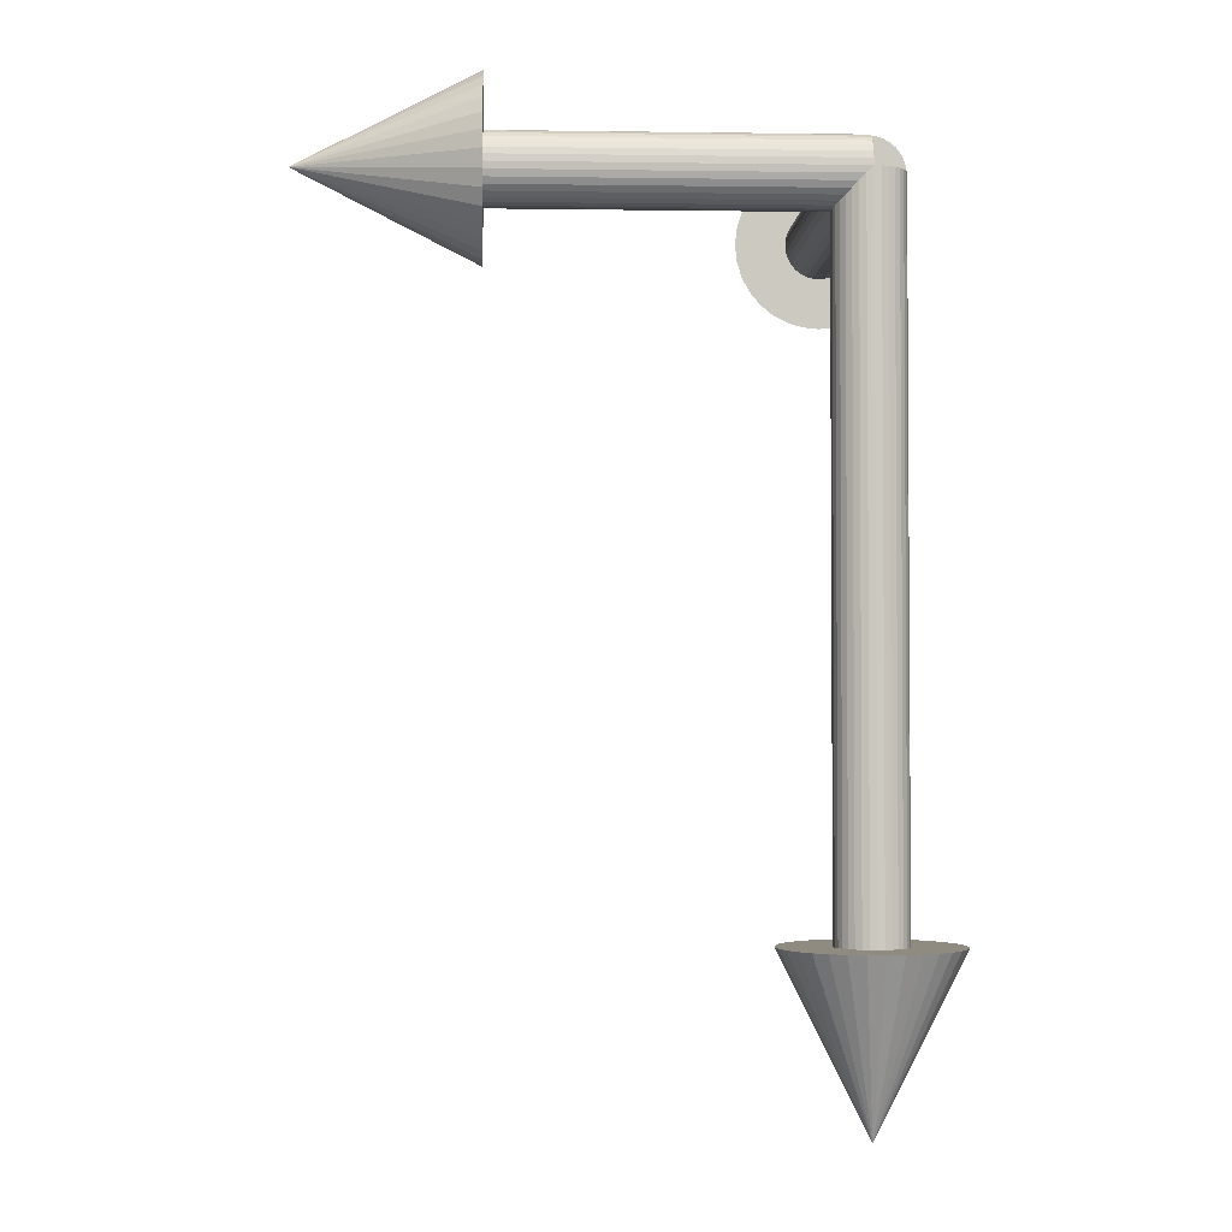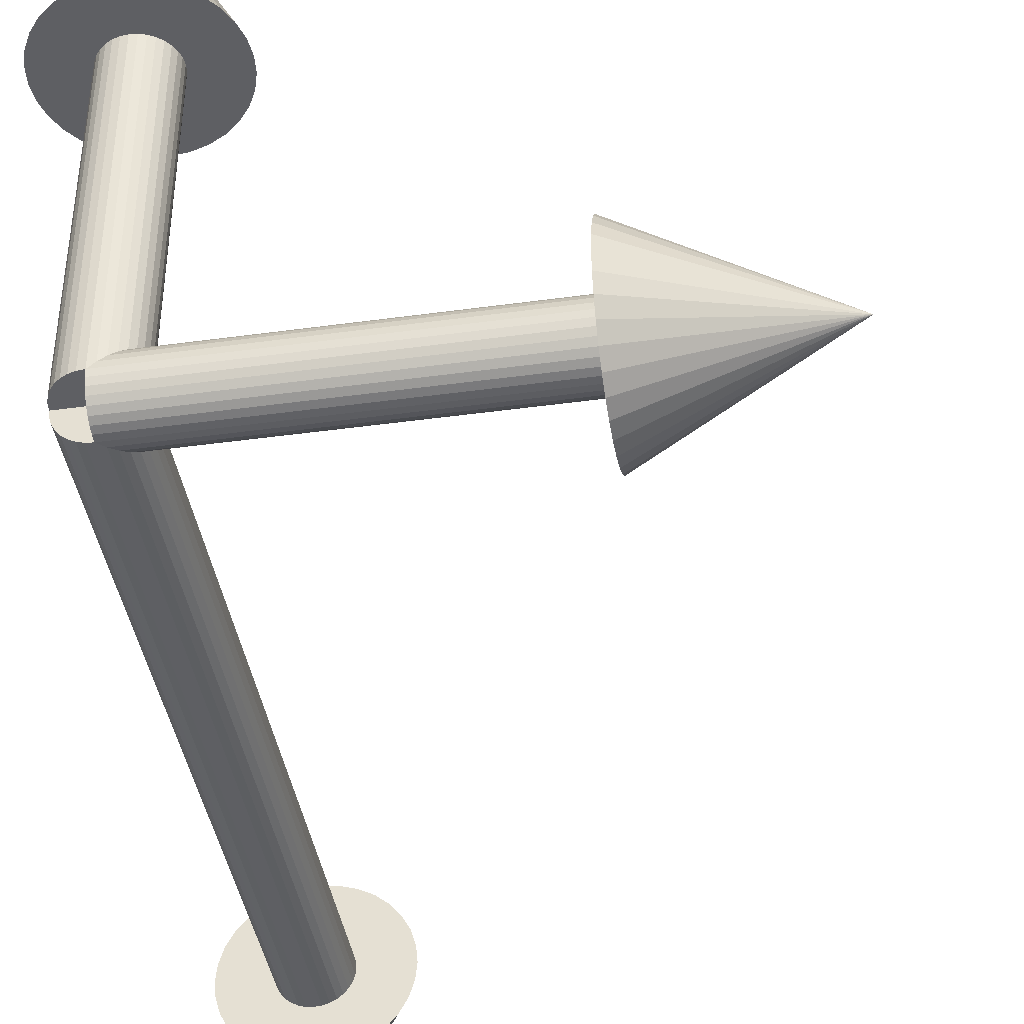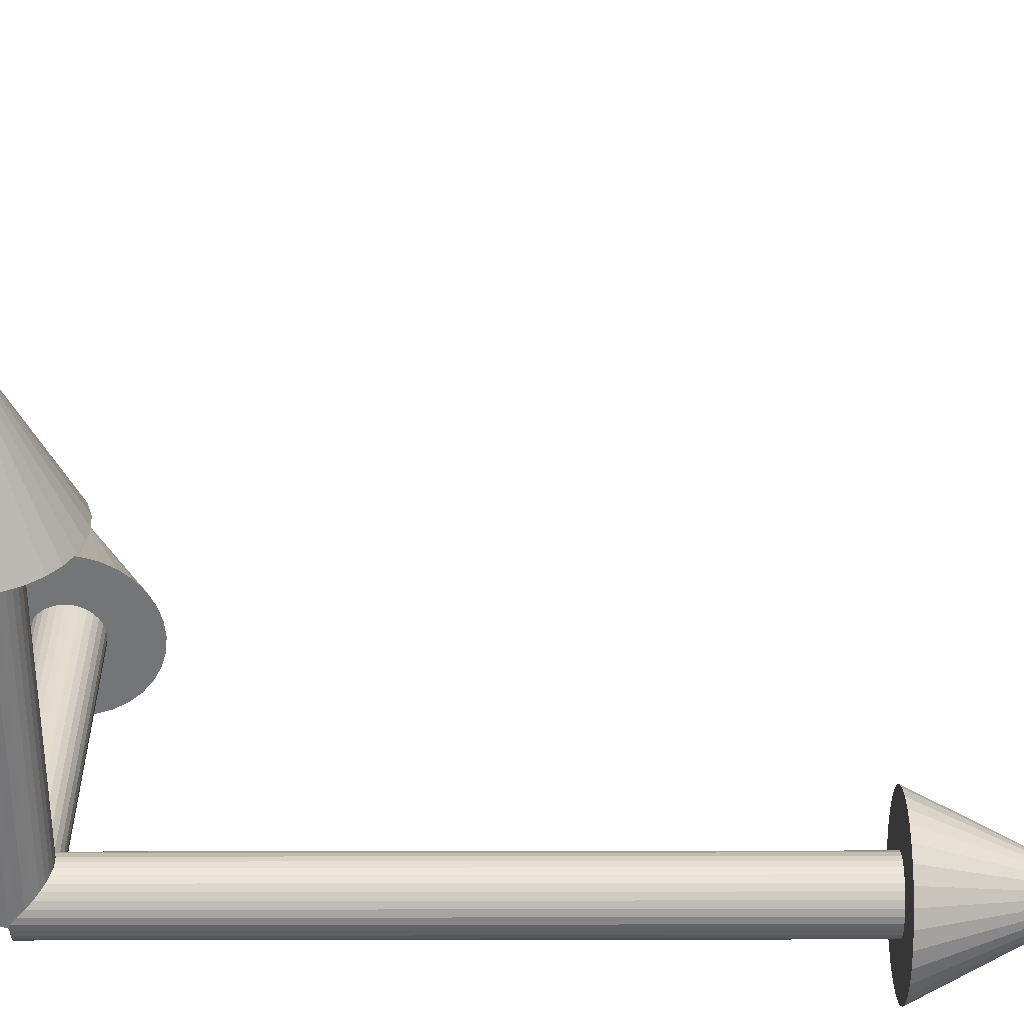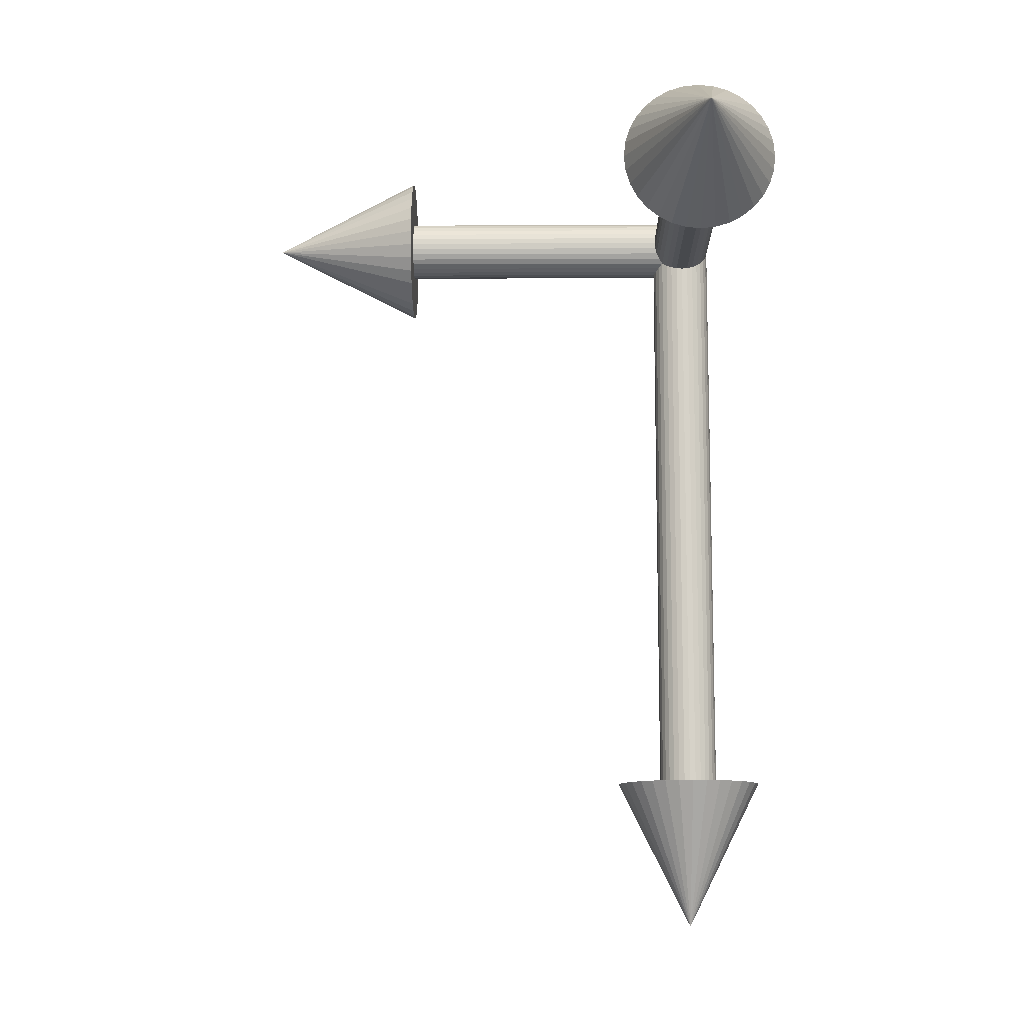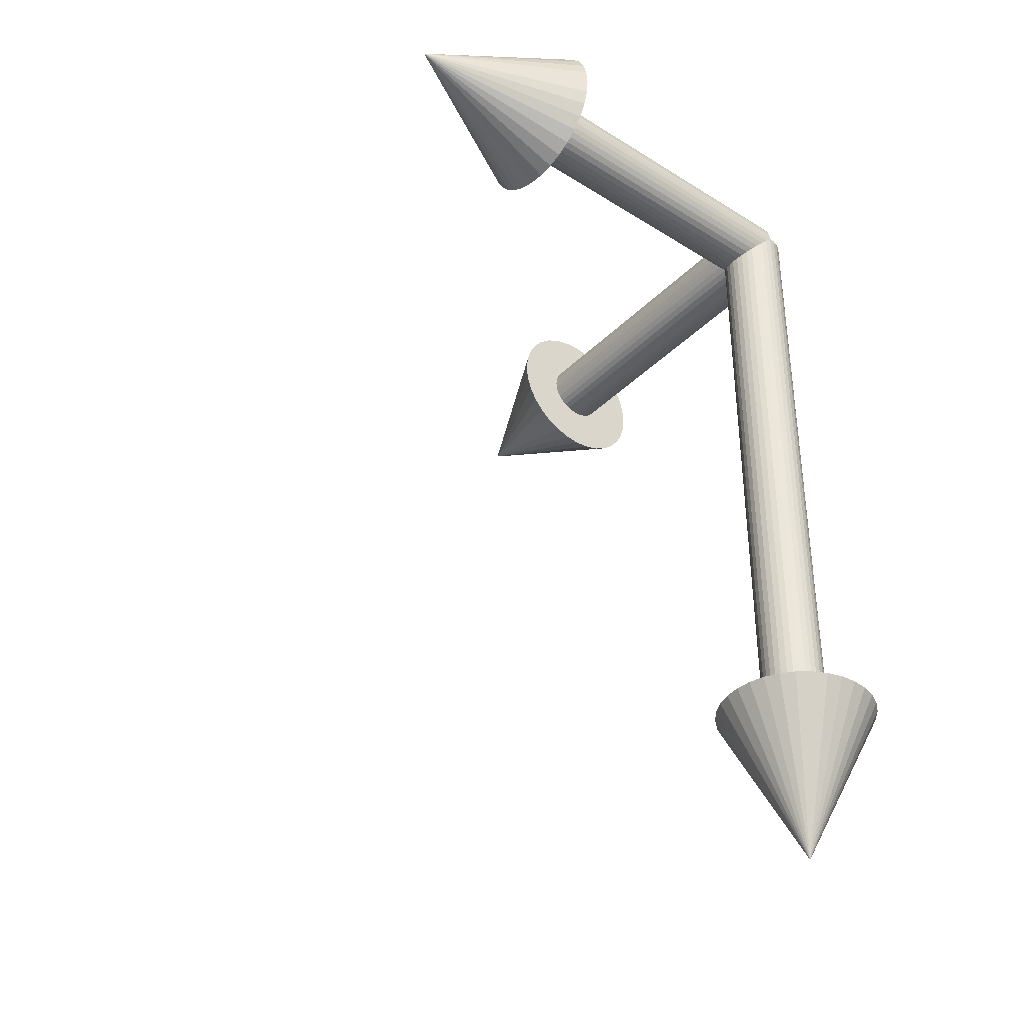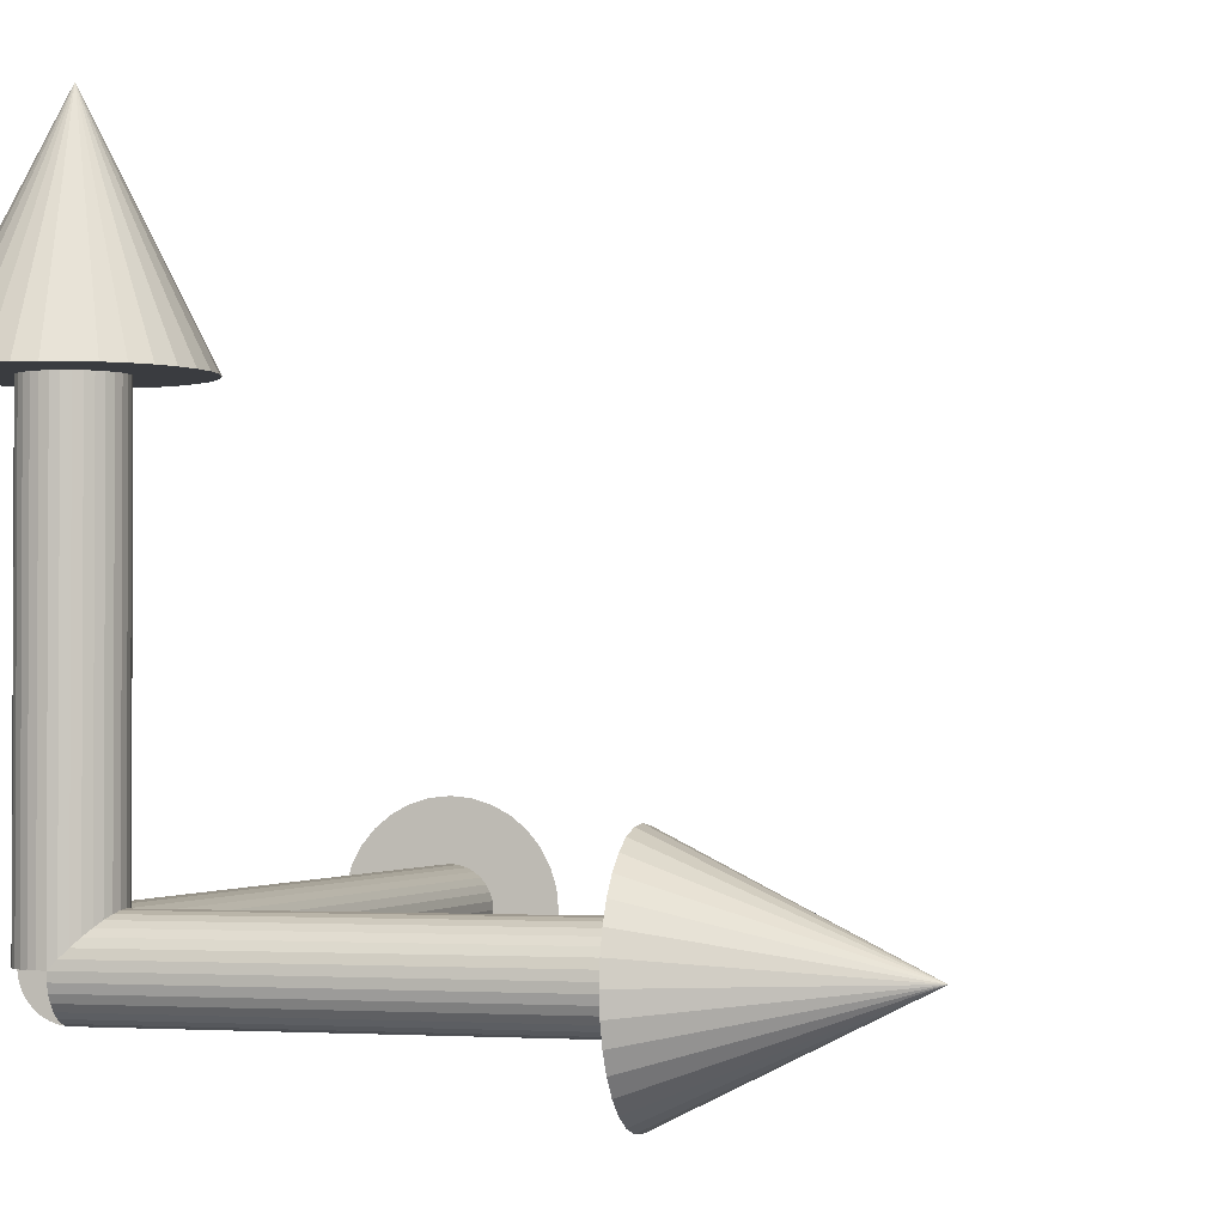
<metadata>
{"format":"obj","ext":"obj","renderer":"f3d","projection":"perspective","resolution":1024,"background":"white","views":[{"elev":-2.5,"azim":-92.9,"up":"+Z"},{"elev":-41.9,"azim":9.4,"up":"+Y"},{"elev":-56.5,"azim":90.1,"up":"+Y"},{"elev":-11.2,"azim":-179.3,"up":"+Z"},{"elev":-37.9,"azim":-128.7,"up":"+Z"},{"elev":-1.7,"azim":16.1,"up":"+Y"}]}
</metadata>
<code>
o Cone_Y
v 0 -0.25 -2
v 0.04877 -0.2452 -2
v 0.09567 -0.231 -2
v 0.1389 -0.2079 -2
v 0.1768 -0.1768 -2
v 0.2079 -0.1389 -2
v 0.231 -0.09567 -2
v 0.2452 -0.04877 -2
v 0.25 1e-06 -2
v 0.2452 0.04877 -2
v 0.231 0.09567 -2
v 0.2079 0.1389 -2
v 0.1768 0.1768 -2
v 0.1389 0.2079 -2
v 0.09567 0.231 -2
v 0.04877 0.2452 -2
v 0 0.25 -2
v -0.04877 0.2452 -2
v -0.09567 0.231 -2
v -0.1389 0.2079 -2
v -0.1768 0.1768 -2
v -0.2079 0.1389 -2
v -0.231 0.09567 -2
v -0.2452 0.04877 -2
v -0.25 1e-06 -2
v -0.2452 -0.04877 -2
v -0.231 -0.09567 -2
v -0.2079 -0.1389 -2
v -0.1768 -0.1768 -2
v -0.1389 -0.2079 -2
v -0.09567 -0.231 -2
v -0.04877 -0.2452 -2
v 0 2e-06 -2.5
f 1 33 2
f 2 33 3
f 3 33 4
f 4 33 5
f 5 33 6
f 6 33 7
f 7 33 8
f 8 33 9
f 9 33 10
f 10 33 11
f 11 33 12
f 12 33 13
f 13 33 14
f 14 33 15
f 15 33 16
f 16 33 17
f 17 33 18
f 18 33 19
f 19 33 20
f 20 33 21
f 21 33 22
f 22 33 23
f 23 33 24
f 24 33 25
f 25 33 26
f 26 33 27
f 27 33 28
f 28 33 29
f 29 33 30
f 30 33 31
f 1 2 3 4 5 6 7 8 9 10 11 12 13 14 15 16 17 18 19 20 21 22 23 24 25 26 27 28 29 30 31 32
f 31 33 32
f 32 33 1
o Cylinder_Y
v 0 -0.1 -0
v 0 -0.1 -2
v 0.01951 -0.09808 -0
v 0.01951 -0.09808 -2
v 0.03827 -0.09239 -0
v 0.03827 -0.09239 -2
v 0.05556 -0.08315 -0
v 0.05556 -0.08315 -2
v 0.07071 -0.07071 -0
v 0.07071 -0.07071 -2
v 0.08315 -0.05556 -0
v 0.08315 -0.05556 -2
v 0.09239 -0.03827 -0
v 0.09239 -0.03827 -2
v 0.09808 -0.01951 -0
v 0.09808 -0.01951 -2
v 0.1 0 0
v 0.1 1e-06 -2
v 0.09808 0.01951 0
v 0.09808 0.01951 -2
v 0.09239 0.03827 0
v 0.09239 0.03827 -2
v 0.08315 0.05556 0
v 0.08315 0.05556 -2
v 0.07071 0.07071 0
v 0.07071 0.07071 -2
v 0.05556 0.08315 0
v 0.05556 0.08315 -2
v 0.03827 0.09239 0
v 0.03827 0.09239 -2
v 0.01951 0.09808 0
v 0.01951 0.09808 -2
v 0 0.1 0
v 0 0.1 -2
v -0.01951 0.09808 0
v -0.01951 0.09808 -2
v -0.03827 0.09239 0
v -0.03827 0.09239 -2
v -0.05556 0.08315 0
v -0.05556 0.08315 -2
v -0.07071 0.07071 0
v -0.07071 0.07071 -2
v -0.08315 0.05556 0
v -0.08315 0.05556 -2
v -0.09239 0.03827 0
v -0.09239 0.03827 -2
v -0.09808 0.01951 0
v -0.09808 0.01951 -2
v -0.1 0 0
v -0.1 1e-06 -2
v -0.09808 -0.01951 -0
v -0.09808 -0.01951 -2
v -0.09239 -0.03827 -0
v -0.09239 -0.03827 -2
v -0.08315 -0.05556 -0
v -0.08315 -0.05556 -2
v -0.07071 -0.07071 -0
v -0.07071 -0.07071 -2
v -0.05556 -0.08315 -0
v -0.05556 -0.08315 -2
v -0.03827 -0.09239 -0
v -0.03827 -0.09239 -2
v -0.01951 -0.09808 -0
v -0.01951 -0.09808 -2
f 34 35 37 36
f 36 37 39 38
f 38 39 41 40
f 40 41 43 42
f 42 43 45 44
f 44 45 47 46
f 46 47 49 48
f 48 49 51 50
f 50 51 53 52
f 52 53 55 54
f 54 55 57 56
f 56 57 59 58
f 58 59 61 60
f 60 61 63 62
f 62 63 65 64
f 64 65 67 66
f 66 67 69 68
f 68 69 71 70
f 70 71 73 72
f 72 73 75 74
f 74 75 77 76
f 76 77 79 78
f 78 79 81 80
f 80 81 83 82
f 82 83 85 84
f 84 85 87 86
f 86 87 89 88
f 88 89 91 90
f 90 91 93 92
f 92 93 95 94
f 37 35 97 95 93 91 89 87 85 83 81 79 77 75 73 71 69 67 65 63 61 59 57 55 53 51 49 47 45 43 41 39
f 94 95 97 96
f 96 97 35 34
f 34 36 38 40 42 44 46 48 50 52 54 56 58 60 62 64 66 68 70 72 74 76 78 80 82 84 86 88 90 92 94 96
o Cylinder_Z
v 0 0 -0.1
v 0 1 -0.1
v 0.01951 0 -0.09808
v 0.01951 1 -0.09808
v 0.03827 0 -0.09239
v 0.03827 1 -0.09239
v 0.05556 0 -0.08315
v 0.05556 1 -0.08315
v 0.07071 0 -0.07071
v 0.07071 1 -0.07071
v 0.08315 0 -0.05556
v 0.08315 1 -0.05556
v 0.09239 0 -0.03827
v 0.09239 1 -0.03827
v 0.09808 0 -0.01951
v 0.09808 1 -0.01951
v 0.1 0 0
v 0.1 1 0
v 0.09808 -0 0.01951
v 0.09808 1 0.01951
v 0.09239 -0 0.03827
v 0.09239 1 0.03827
v 0.08315 -0 0.05556
v 0.08315 1 0.05556
v 0.07071 -0 0.07071
v 0.07071 1 0.07071
v 0.05556 -0 0.08315
v 0.05556 1 0.08315
v 0.03827 -0 0.09239
v 0.03827 1 0.09239
v 0.01951 -0 0.09808
v 0.01951 1 0.09808
v 0 -0 0.1
v 0 1 0.1
v -0.01951 -0 0.09808
v -0.01951 1 0.09808
v -0.03827 -0 0.09239
v -0.03827 1 0.09239
v -0.05556 -0 0.08315
v -0.05556 1 0.08315
v -0.07071 -0 0.07071
v -0.07071 1 0.07071
v -0.08315 -0 0.05556
v -0.08315 1 0.05556
v -0.09239 -0 0.03827
v -0.09239 1 0.03827
v -0.09808 -0 0.01951
v -0.09808 1 0.01951
v -0.1 0 0
v -0.1 1 0
v -0.09808 0 -0.01951
v -0.09808 1 -0.01951
v -0.09239 0 -0.03827
v -0.09239 1 -0.03827
v -0.08315 0 -0.05556
v -0.08315 1 -0.05556
v -0.07071 0 -0.07071
v -0.07071 1 -0.07071
v -0.05556 0 -0.08315
v -0.05556 1 -0.08315
v -0.03827 0 -0.09239
v -0.03827 1 -0.09239
v -0.01951 0 -0.09808
v -0.01951 1 -0.09808
f 98 99 101 100
f 100 101 103 102
f 102 103 105 104
f 104 105 107 106
f 106 107 109 108
f 108 109 111 110
f 110 111 113 112
f 112 113 115 114
f 114 115 117 116
f 116 117 119 118
f 118 119 121 120
f 120 121 123 122
f 122 123 125 124
f 124 125 127 126
f 126 127 129 128
f 128 129 131 130
f 130 131 133 132
f 132 133 135 134
f 134 135 137 136
f 136 137 139 138
f 138 139 141 140
f 140 141 143 142
f 142 143 145 144
f 144 145 147 146
f 146 147 149 148
f 148 149 151 150
f 150 151 153 152
f 152 153 155 154
f 154 155 157 156
f 156 157 159 158
f 101 99 161 159 157 155 153 151 149 147 145 143 141 139 137 135 133 131 129 127 125 123 121 119 117 115 113 111 109 107 105 103
f 158 159 161 160
f 160 161 99 98
f 98 100 102 104 106 108 110 112 114 116 118 120 122 124 126 128 130 132 134 136 138 140 142 144 146 148 150 152 154 156 158 160
o Cone_Z
v 0 1 -0.25
v 0.04877 1 -0.2452
v 0.09567 1 -0.231
v 0.1389 1 -0.2079
v 0.1768 1 -0.1768
v 0.2079 1 -0.1389
v 0.231 1 -0.09567
v 0.2452 1 -0.04877
v 0.25 1 0
v 0.2452 1 0.04877
v 0.231 1 0.09567
v 0.2079 1 0.1389
v 0.1768 1 0.1768
v 0.1389 1 0.2079
v 0.09567 1 0.231
v 0.04877 1 0.2452
v 0 1 0.25
v -0.04877 1 0.2452
v -0.09567 1 0.231
v -0.1389 1 0.2079
v -0.1768 1 0.1768
v -0.2079 1 0.1389
v -0.231 1 0.09567
v -0.2452 1 0.04877
v -0.25 1 0
v -0.2452 1 -0.04877
v -0.231 1 -0.09567
v -0.2079 1 -0.1389
v -0.1768 1 -0.1768
v -0.1389 1 -0.2079
v -0.09567 1 -0.231
v -0.04877 1 -0.2452
v 0 1.5 0
f 162 194 163
f 163 194 164
f 164 194 165
f 165 194 166
f 166 194 167
f 167 194 168
f 168 194 169
f 169 194 170
f 170 194 171
f 171 194 172
f 172 194 173
f 173 194 174
f 174 194 175
f 175 194 176
f 176 194 177
f 177 194 178
f 178 194 179
f 179 194 180
f 180 194 181
f 181 194 182
f 182 194 183
f 183 194 184
f 184 194 185
f 185 194 186
f 186 194 187
f 187 194 188
f 188 194 189
f 189 194 190
f 190 194 191
f 191 194 192
f 162 163 164 165 166 167 168 169 170 171 172 173 174 175 176 177 178 179 180 181 182 183 184 185 186 187 188 189 190 191 192 193
f 192 194 193
f 193 194 162
o Cylinder_X
v 0 -0 0.1
v 1 -0 0.1
v 0 0.01951 0.09808
v 1 0.01951 0.09808
v 0 0.03827 0.09239
v 1 0.03827 0.09239
v 0 0.05556 0.08315
v 1 0.05556 0.08315
v 0 0.07071 0.07071
v 1 0.07071 0.07071
v 0 0.08315 0.05556
v 1 0.08315 0.05556
v 0 0.09239 0.03827
v 1 0.09239 0.03827
v 0 0.09808 0.01951
v 1 0.09808 0.01951
v 0 0.1 0
v 1 0.1 -0
v 0 0.09808 -0.01951
v 1 0.09808 -0.01951
v 0 0.09239 -0.03827
v 1 0.09239 -0.03827
v 0 0.08315 -0.05556
v 1 0.08315 -0.05556
v 0 0.07071 -0.07071
v 1 0.07071 -0.07071
v -0 0.05556 -0.08315
v 1 0.05556 -0.08315
v -0 0.03827 -0.09239
v 1 0.03827 -0.09239
v -0 0.01951 -0.09808
v 1 0.01951 -0.09808
v -0 0 -0.1
v 1 -0 -0.1
v -0 -0.01951 -0.09808
v 1 -0.01951 -0.09808
v -0 -0.03827 -0.09239
v 1 -0.03827 -0.09239
v -0 -0.05556 -0.08315
v 1 -0.05556 -0.08315
v -0 -0.07071 -0.07071
v 1 -0.07071 -0.07071
v -0 -0.08315 -0.05556
v 1 -0.08315 -0.05556
v -0 -0.09239 -0.03827
v 1 -0.09239 -0.03827
v -0 -0.09808 -0.01951
v 1 -0.09808 -0.01951
v -0 -0.1 0
v 1 -0.1 -0
v -0 -0.09808 0.01951
v 1 -0.09808 0.01951
v -0 -0.09239 0.03827
v 1 -0.09239 0.03827
v -0 -0.08315 0.05556
v 1 -0.08315 0.05556
v 0 -0.07071 0.07071
v 1 -0.07071 0.07071
v 0 -0.05556 0.08315
v 1 -0.05556 0.08315
v 0 -0.03827 0.09239
v 1 -0.03827 0.09239
v 0 -0.01951 0.09808
v 1 -0.01951 0.09808
f 195 196 198 197
f 197 198 200 199
f 199 200 202 201
f 201 202 204 203
f 203 204 206 205
f 205 206 208 207
f 207 208 210 209
f 209 210 212 211
f 211 212 214 213
f 213 214 216 215
f 215 216 218 217
f 217 218 220 219
f 219 220 222 221
f 221 222 224 223
f 223 224 226 225
f 225 226 228 227
f 227 228 230 229
f 229 230 232 231
f 231 232 234 233
f 233 234 236 235
f 235 236 238 237
f 237 238 240 239
f 239 240 242 241
f 241 242 244 243
f 243 244 246 245
f 245 246 248 247
f 247 248 250 249
f 249 250 252 251
f 251 252 254 253
f 253 254 256 255
f 198 196 258 256 254 252 250 248 246 244 242 240 238 236 234 232 230 228 226 224 222 220 218 216 214 212 210 208 206 204 202 200
f 255 256 258 257
f 257 258 196 195
f 195 197 199 201 203 205 207 209 211 213 215 217 219 221 223 225 227 229 231 233 235 237 239 241 243 245 247 249 251 253 255 257
o Cone_X
v 1 -0 0.25
v 1 0.04877 0.2452
v 1 0.09567 0.231
v 1 0.1389 0.2079
v 1 0.1768 0.1768
v 1 0.2079 0.1389
v 1 0.231 0.09567
v 1 0.2452 0.04877
v 1 0.25 -0
v 1 0.2452 -0.04877
v 1 0.231 -0.09567
v 1 0.2079 -0.1389
v 1 0.1768 -0.1768
v 1 0.1389 -0.2079
v 1 0.09567 -0.231
v 1 0.04877 -0.2452
v 1 -0 -0.25
v 1 -0.04877 -0.2452
v 1 -0.09567 -0.231
v 1 -0.1389 -0.2079
v 1 -0.1768 -0.1768
v 1 -0.2079 -0.1389
v 1 -0.231 -0.09567
v 1 -0.2452 -0.04877
v 1 -0.25 -0
v 1 -0.2452 0.04877
v 1 -0.231 0.09567
v 1 -0.2079 0.1389
v 1 -0.1768 0.1768
v 1 -0.1389 0.2079
v 1 -0.09567 0.231
v 1 -0.04877 0.2452
v 1.5 -0 -0
f 259 291 260
f 260 291 261
f 261 291 262
f 262 291 263
f 263 291 264
f 264 291 265
f 265 291 266
f 266 291 267
f 267 291 268
f 268 291 269
f 269 291 270
f 270 291 271
f 271 291 272
f 272 291 273
f 273 291 274
f 274 291 275
f 275 291 276
f 276 291 277
f 277 291 278
f 278 291 279
f 279 291 280
f 280 291 281
f 281 291 282
f 282 291 283
f 283 291 284
f 284 291 285
f 285 291 286
f 286 291 287
f 287 291 288
f 288 291 289
f 259 260 261 262 263 264 265 266 267 268 269 270 271 272 273 274 275 276 277 278 279 280 281 282 283 284 285 286 287 288 289 290
f 289 291 290
f 290 291 259

</code>
